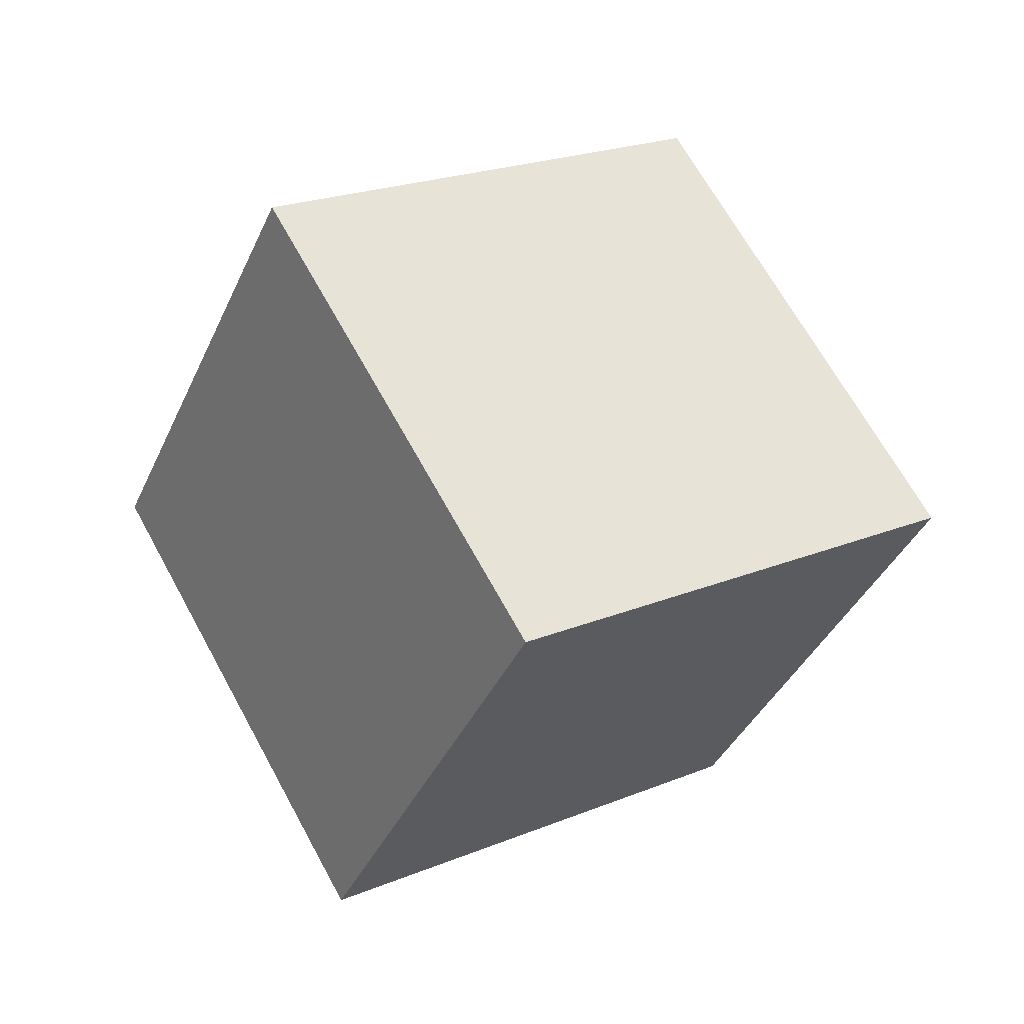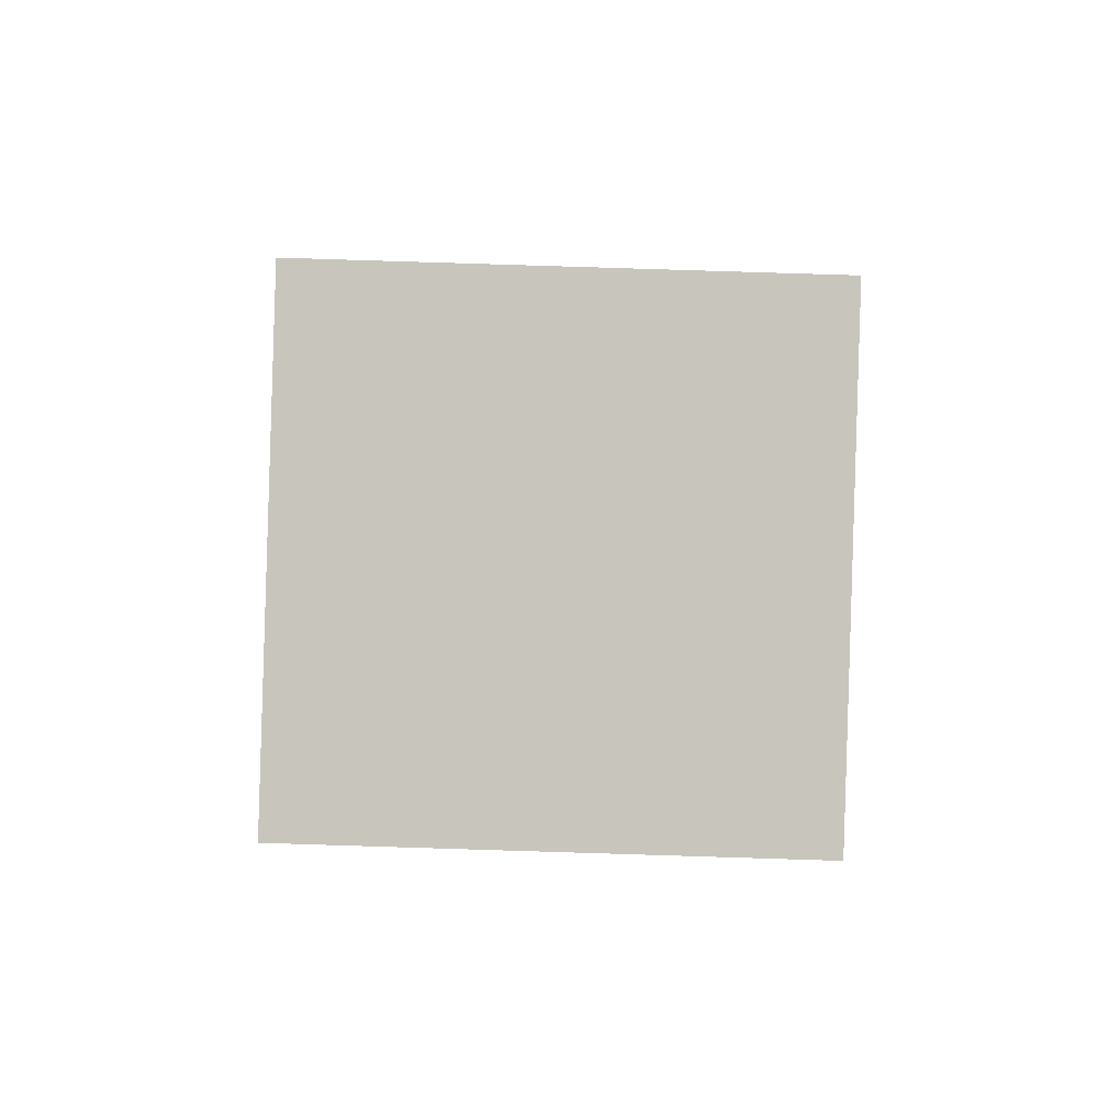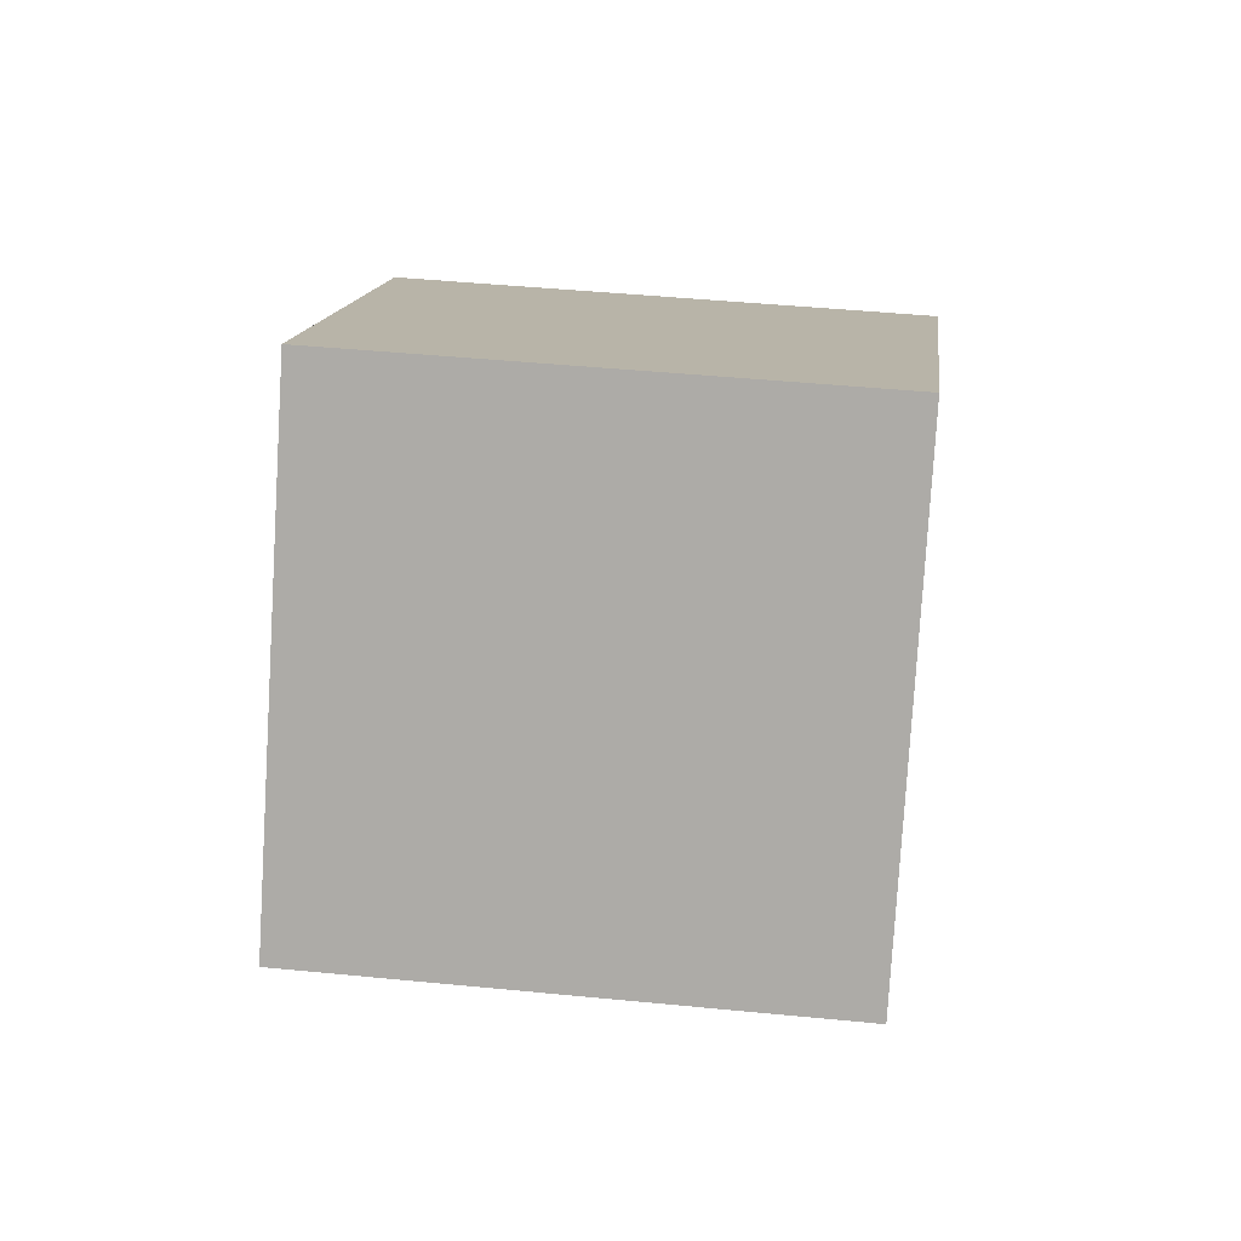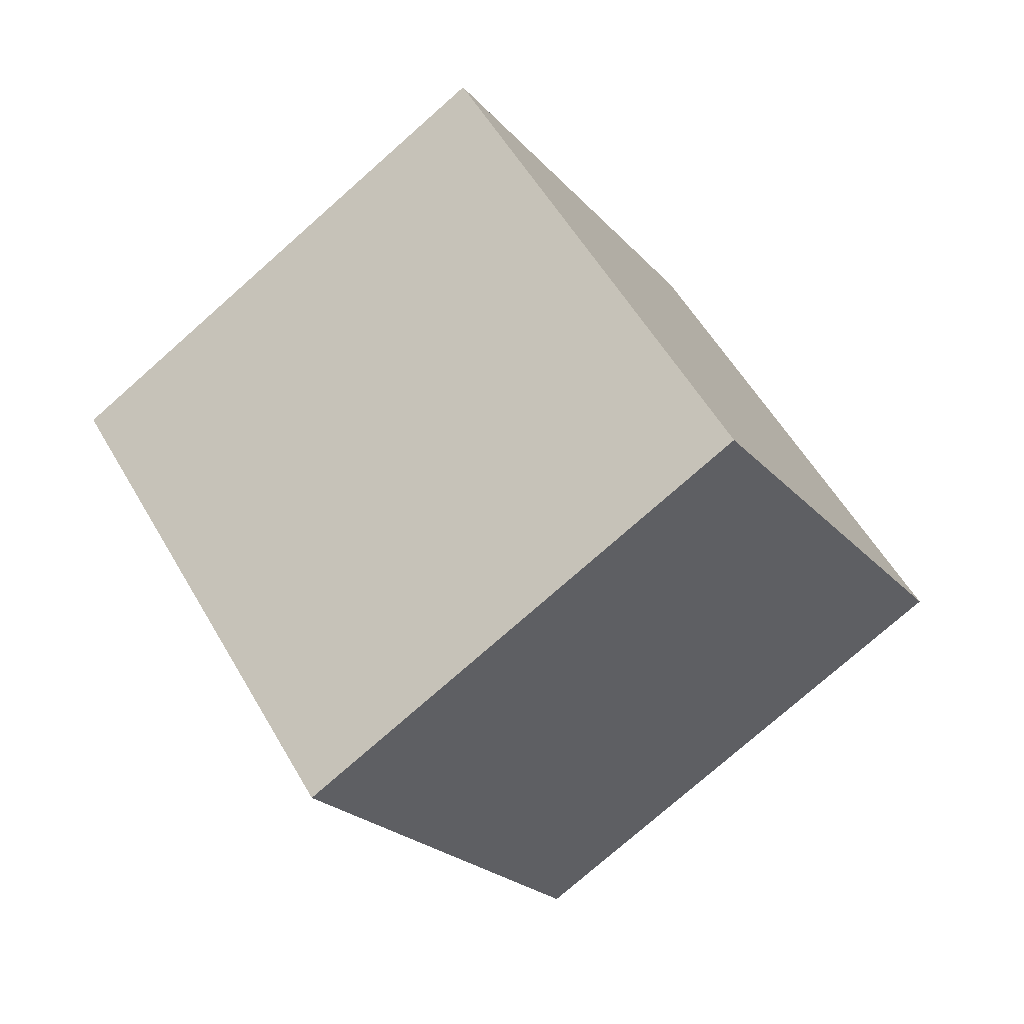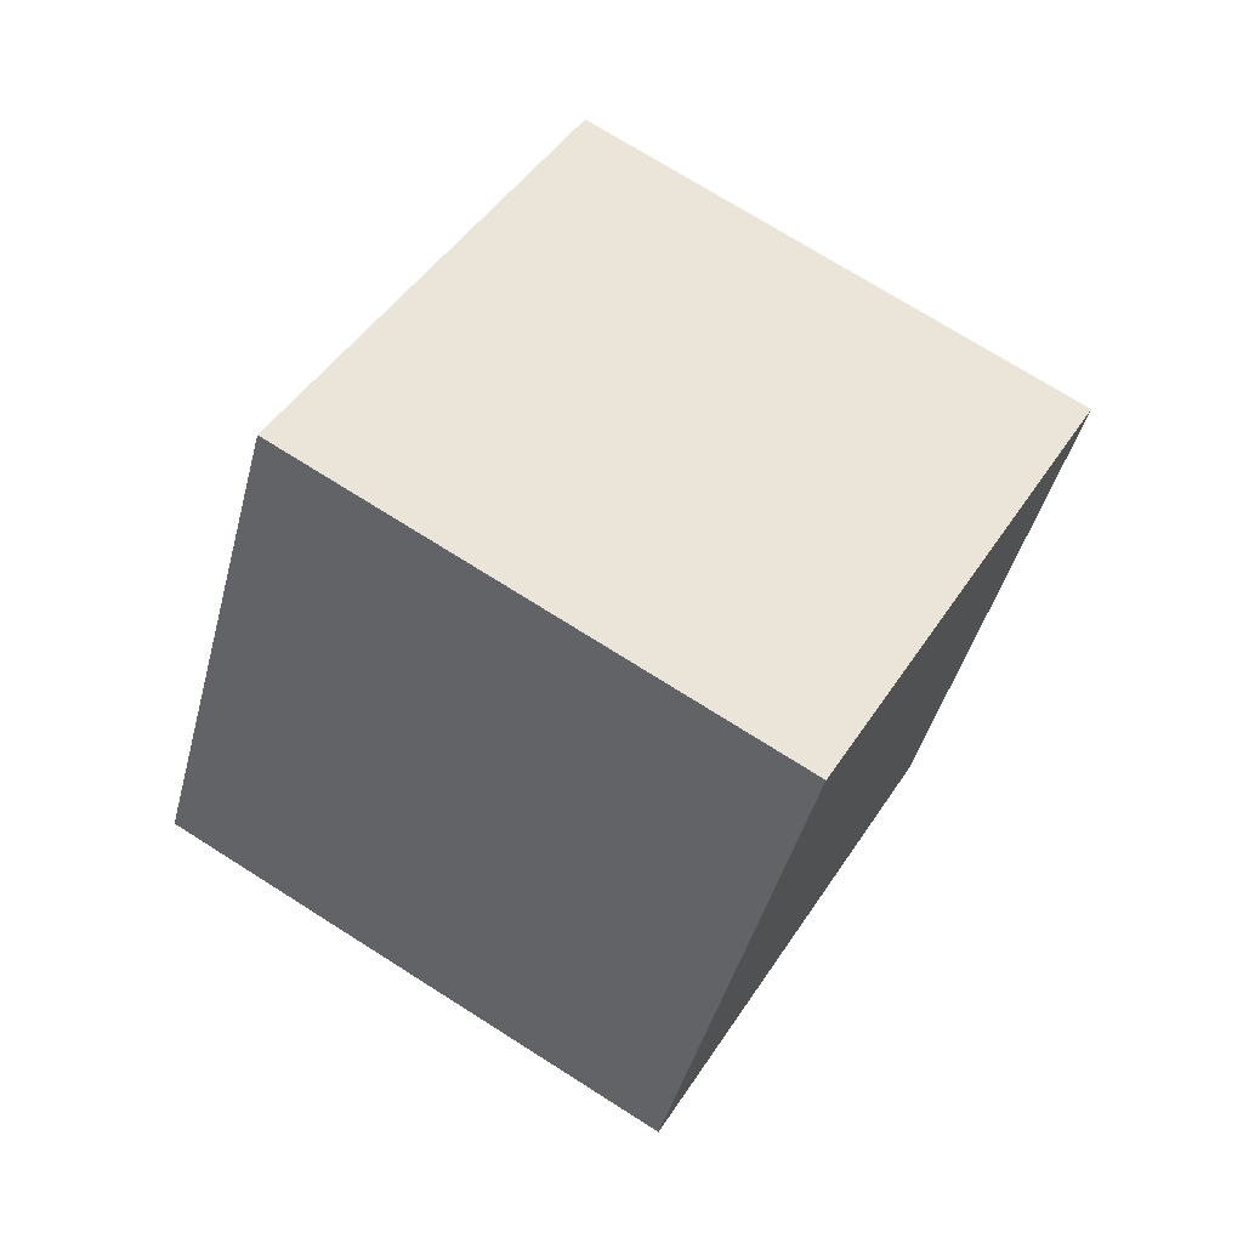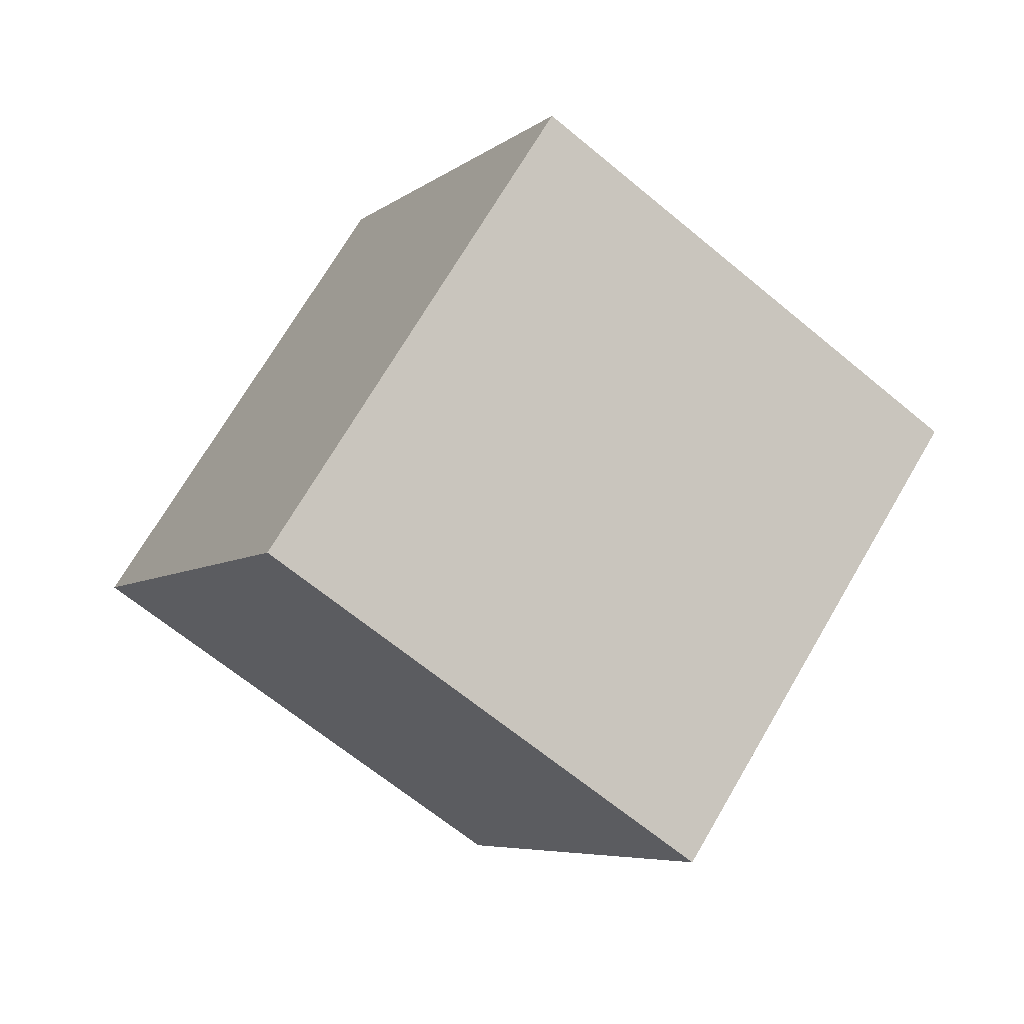
<metadata>
{"format":"obj","ext":"obj","renderer":"f3d","projection":"perspective","resolution":1024,"background":"white","views":[{"elev":64.3,"azim":22.3,"up":"+Z"},{"elev":-65.7,"azim":-40.9,"up":"+Z"},{"elev":36.9,"azim":-32.7,"up":"+Z"},{"elev":32.3,"azim":166.2,"up":"+Y"},{"elev":70.0,"azim":-6.8,"up":"+Z"},{"elev":14.5,"azim":-8.9,"up":"+Y"}]}
</metadata>
<code>
o Cube_Cube.841
v 1.613 1.889 0.1663
v 1.217 2.213 0.1734
v 1.752 2.049 0.6318
v 1.356 2.373 0.6389
v 1.32 1.527 0.3781
v 0.9243 1.851 0.3852
v 1.459 1.687 0.8437
v 1.064 2.011 0.8508
f 2 3 1
f 4 7 3
f 8 5 7
f 6 1 5
f 7 1 3
f 4 6 8
f 2 4 3
f 4 8 7
f 8 6 5
f 6 2 1
f 7 5 1
f 4 2 6

</code>
